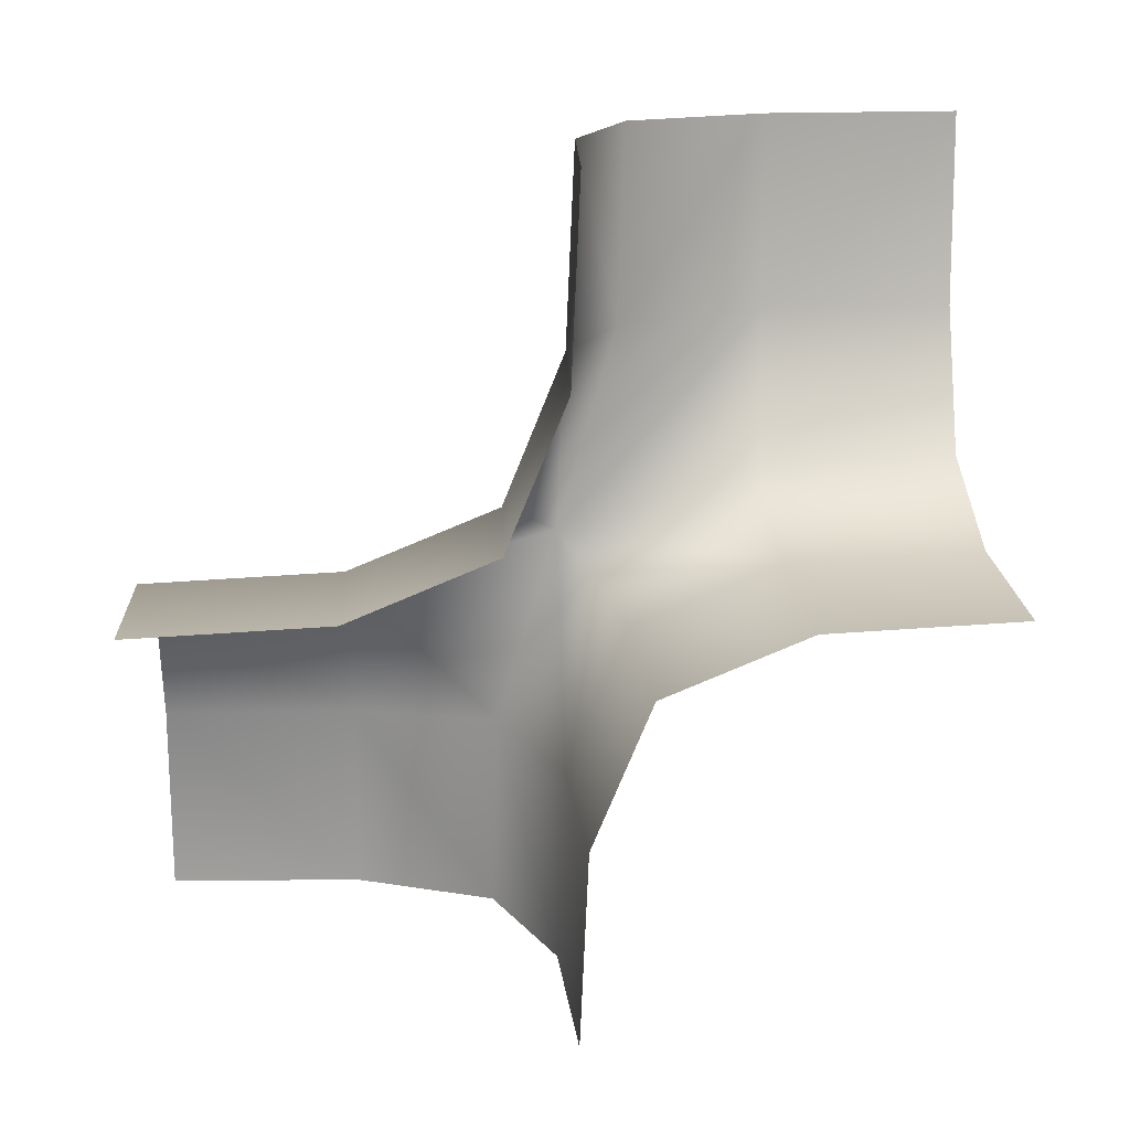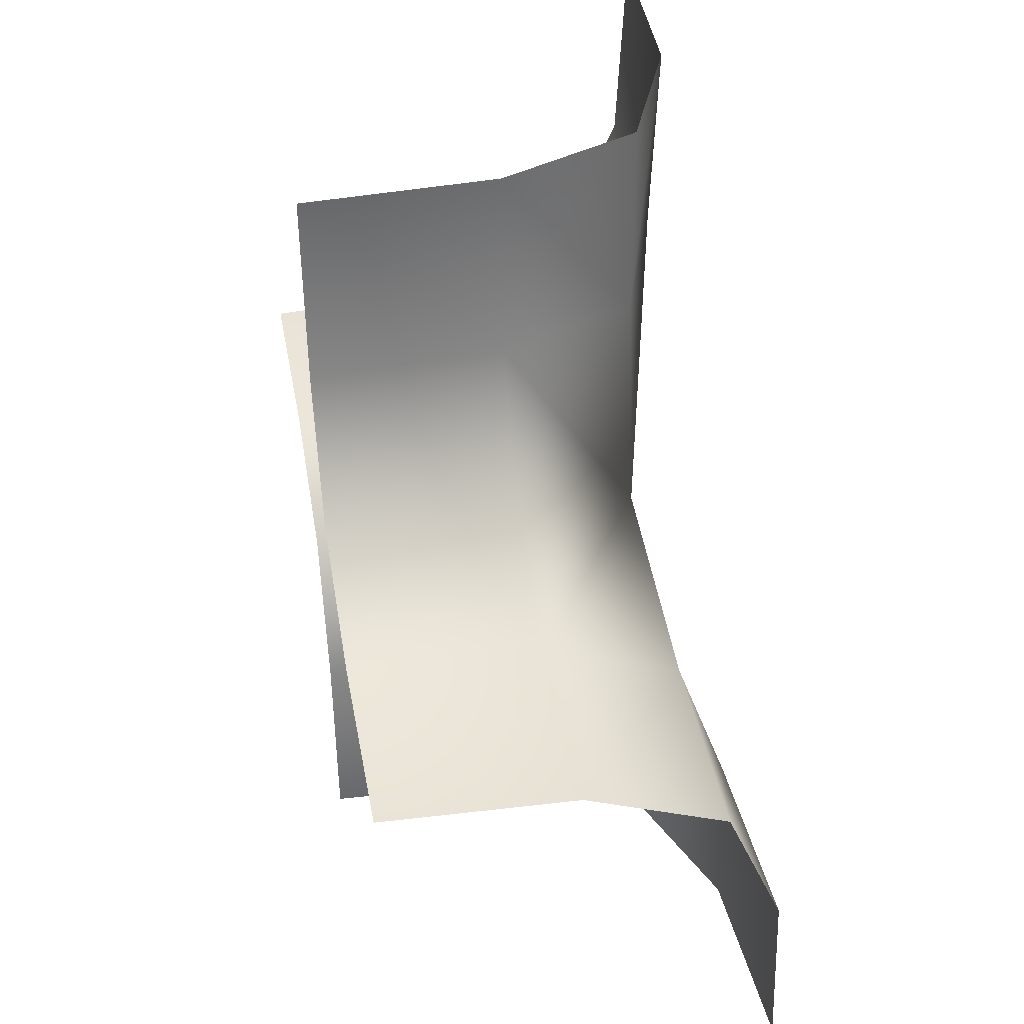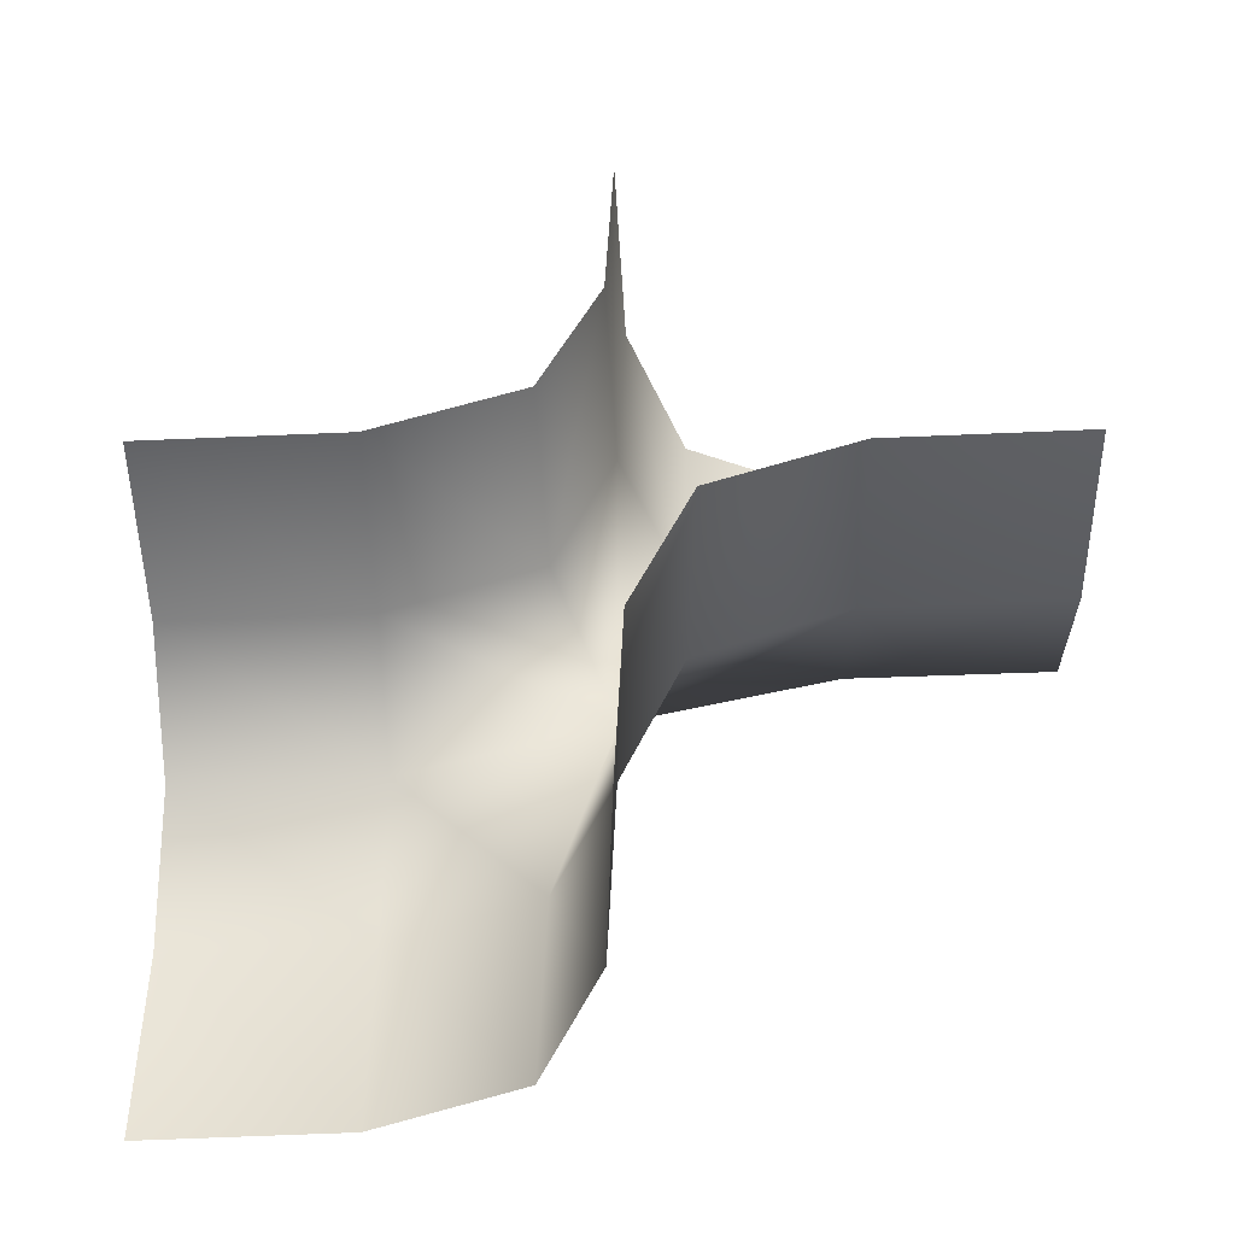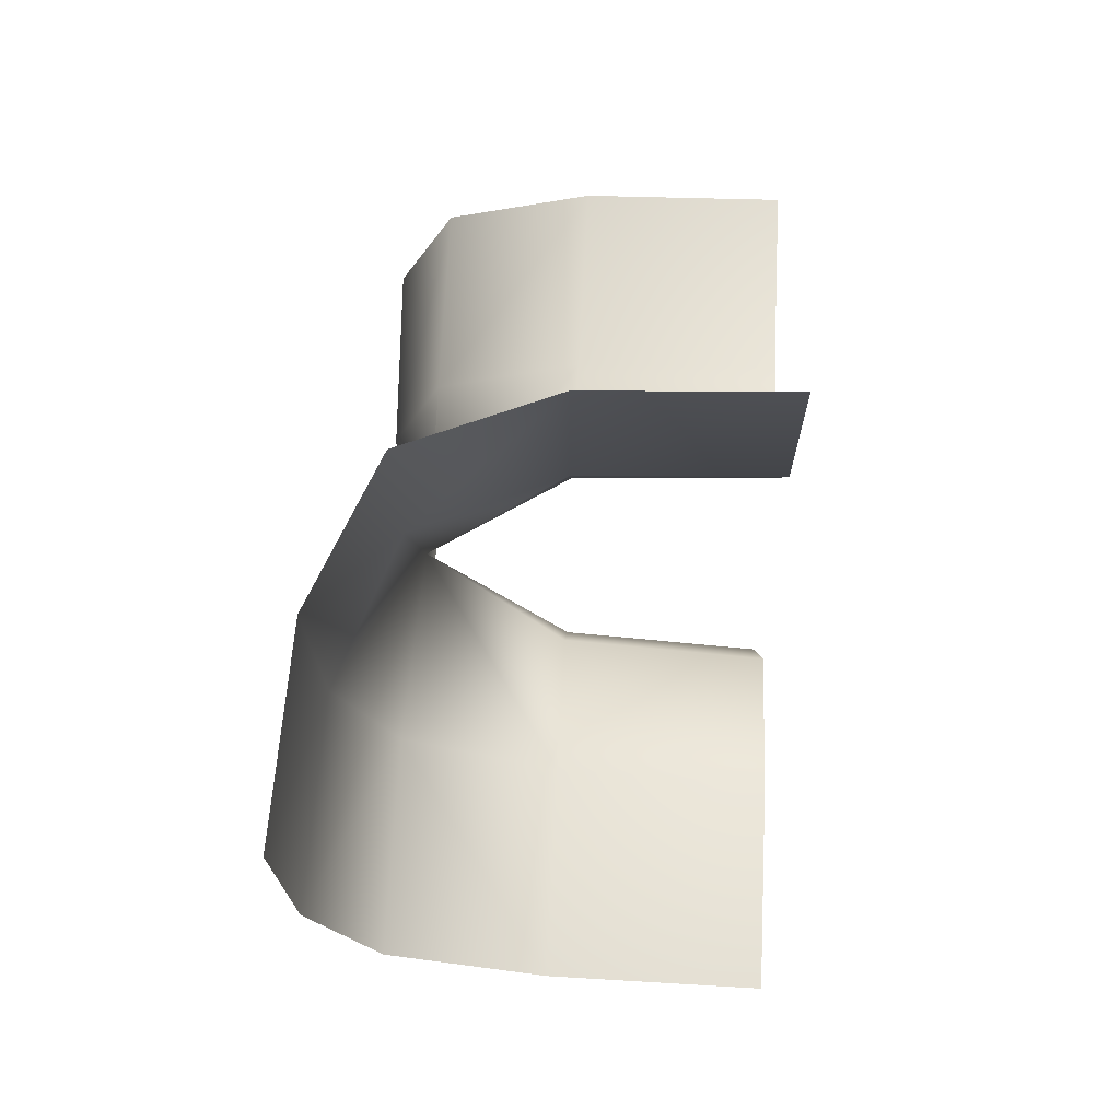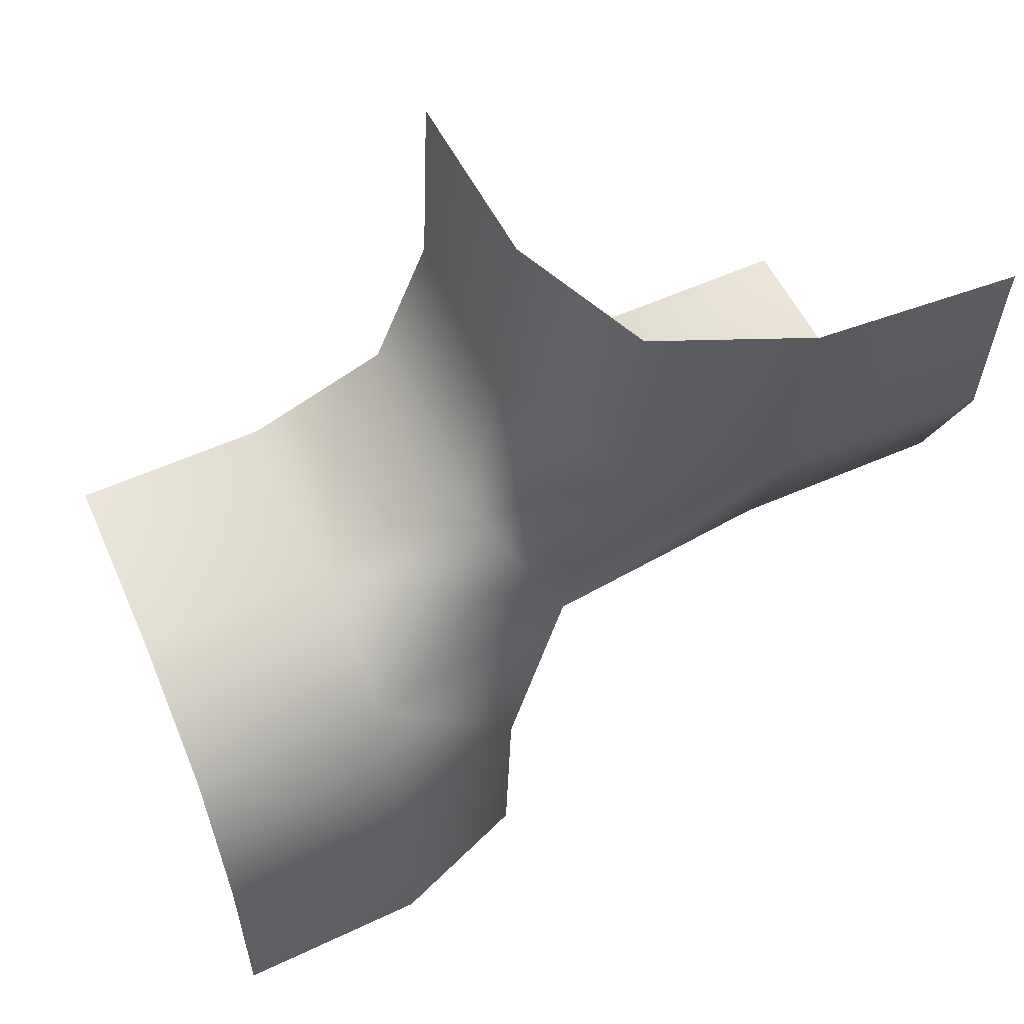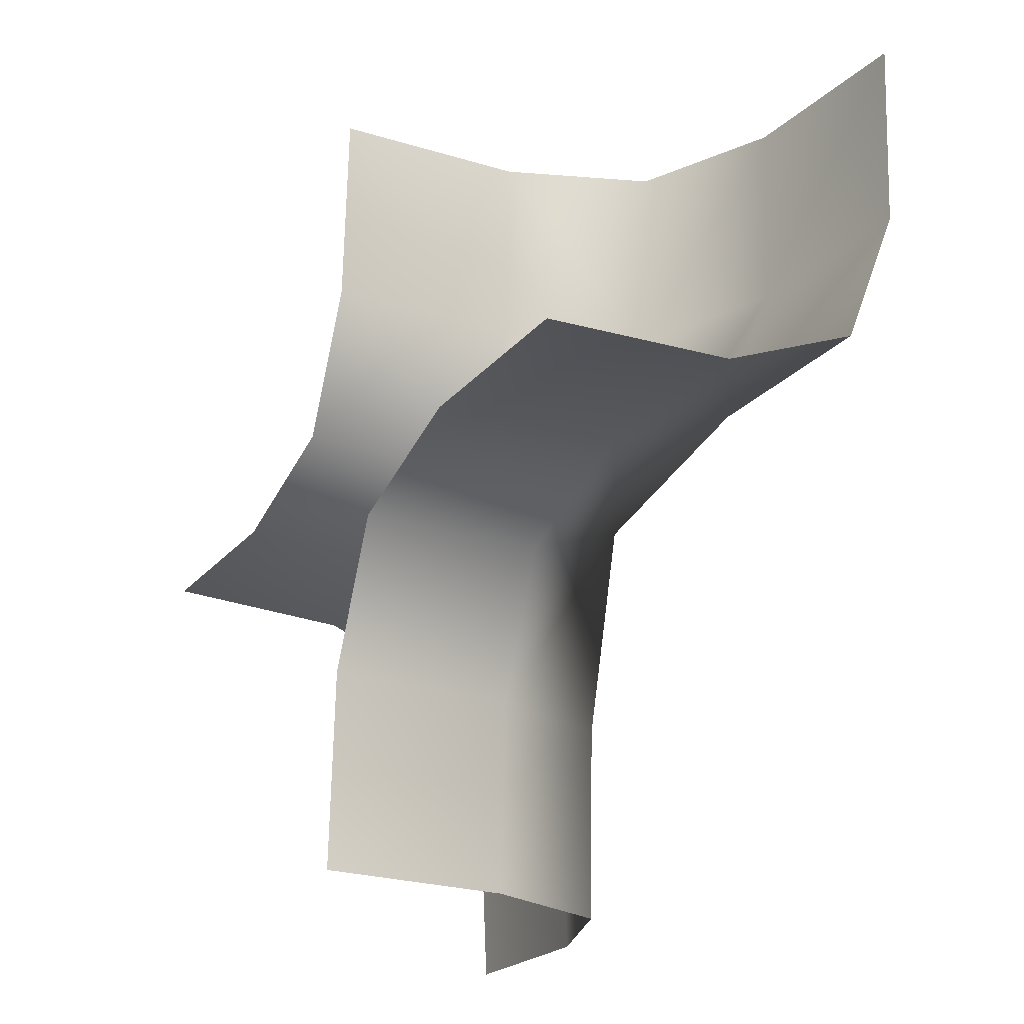
<metadata>
{"format":"obj","ext":"obj","renderer":"f3d","projection":"perspective","resolution":1024,"background":"white","views":[{"elev":16.5,"azim":86.2,"up":"+Z"},{"elev":40.3,"azim":169.5,"up":"+Y"},{"elev":-47.9,"azim":90.9,"up":"+Z"},{"elev":69.0,"azim":2.9,"up":"+Y"},{"elev":55.5,"azim":-113.9,"up":"+Y"},{"elev":-21.8,"azim":149.6,"up":"+Z"}]}
</metadata>
<code>
o 3
v 0.1818 -1e-06 -1e-06
v 0.1667 1 0.1667
v 0.1667 -0.1667 -1
v 1 0.1667 -0.1667
v 0.1667 0.1667 1
v 0 1 1
v 0.1667 -1 -0.1667
v 0 -1 -1
v 1 -0.1667 0.1667
v 1 -1e-06 -1
v 1 1 -1e-06
v 1 -1e-06 1
v 1 -1 -1e-06
v 0.1686 0.5069 0.1493
v 1 0.5208 -0.02083
v 0.5208 -0.02083 -1
v 0.02083 0.5208 1
v 0.1686 0.1493 0.5069
v 0.02083 1 0.5208
v 0.02083 -1 -0.5208
v 1 -0.5208 0.02083
v 0.1686 -0.5069 -0.1493
v 0.5208 0.02083 1
v 0.02083 -0.5208 -1
v 1 0.02083 -0.5208
v 0.5208 1 0.02083
v 1 -0.02083 0.5208
v 0.5208 -1 -0.02083
v 0.5193 0.1493 -0.1493
v 0.5193 -0.1493 0.1493
v 0.1686 -0.1493 -0.5069
v 0.5204 0.5174 -1e-06
v 0.5204 -1e-06 -0.5174
v 0.03781 -0.5174 -0.5174
v 0.5204 -0.5174 -1e-06
v 0.5204 -1e-06 0.5174
v 0.03781 0.5174 0.5174
f 11 15 32 26
f 26 32 14 2
f 32 29 1 14
f 15 4 29 32
f 10 16 33 25
f 25 33 29 4
f 33 31 1 29
f 16 3 31 33
f 7 22 34 20
f 20 34 24 8
f 34 31 3 24
f 22 1 31 34
f 13 21 35 28
f 28 35 22 7
f 35 30 1 22
f 21 9 30 35
f 12 23 36 27
f 27 36 30 9
f 36 18 1 30
f 23 5 18 36
f 6 19 37 17
f 17 37 18 5
f 37 14 1 18
f 19 2 14 37

</code>
